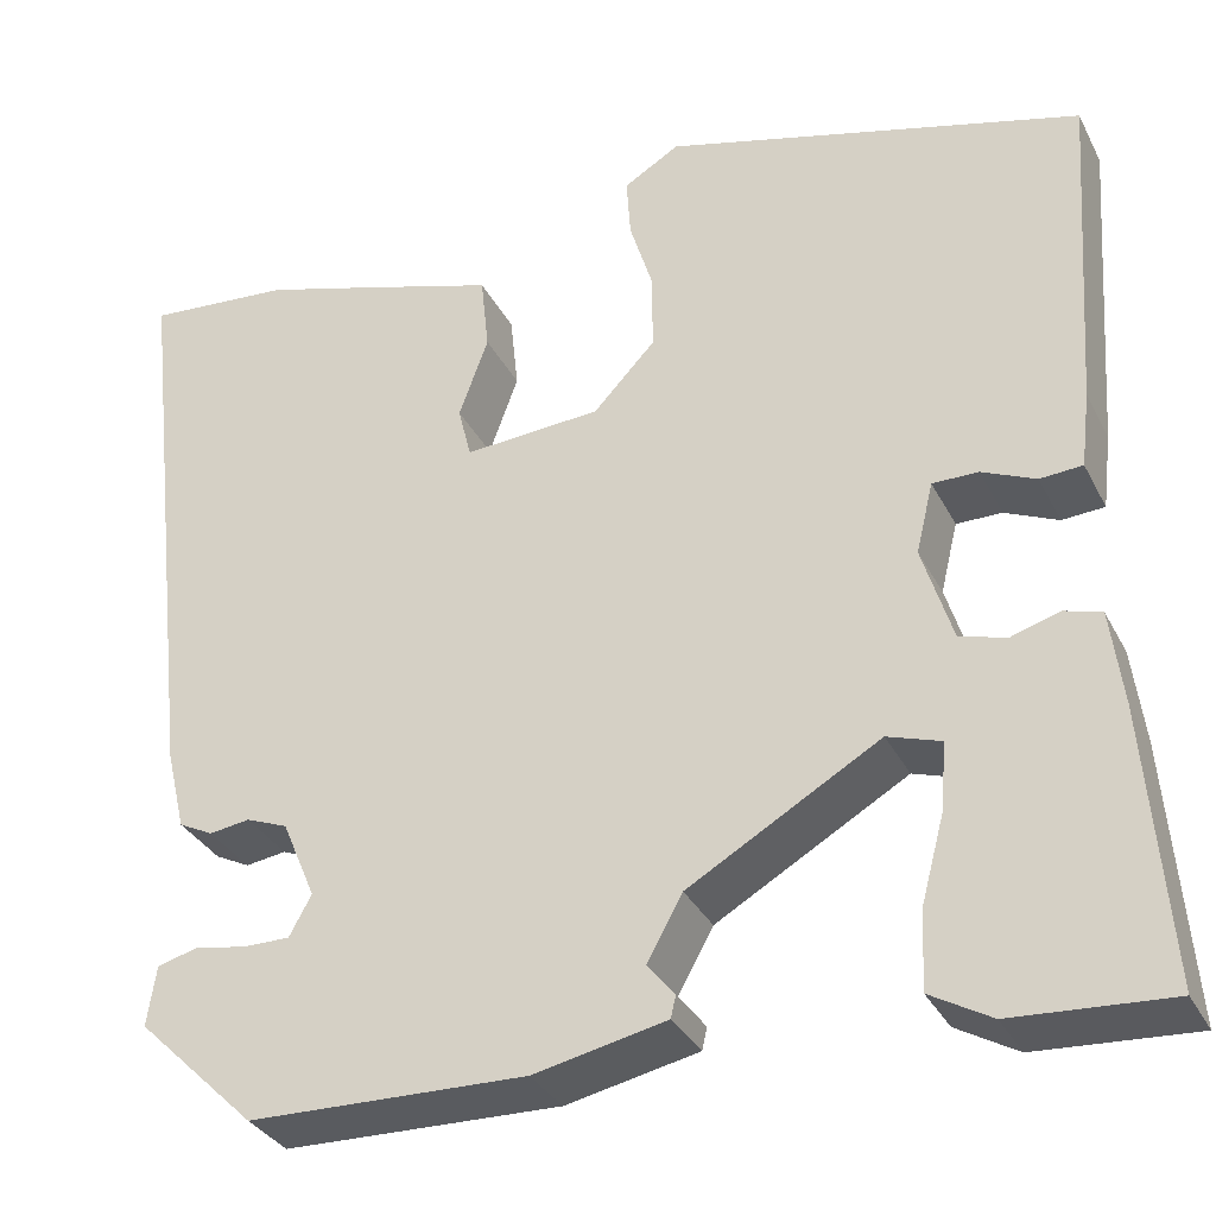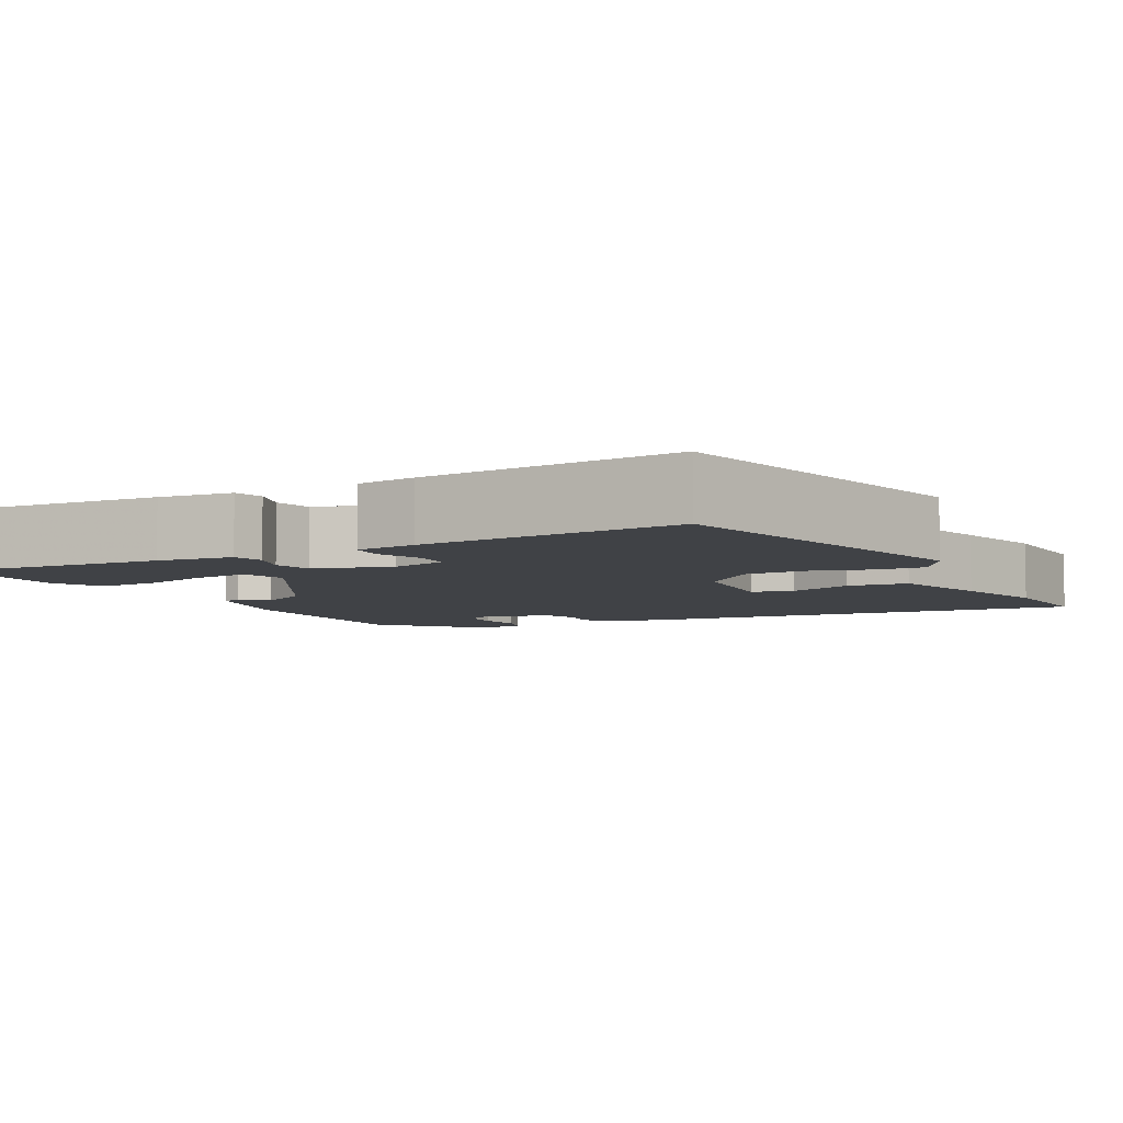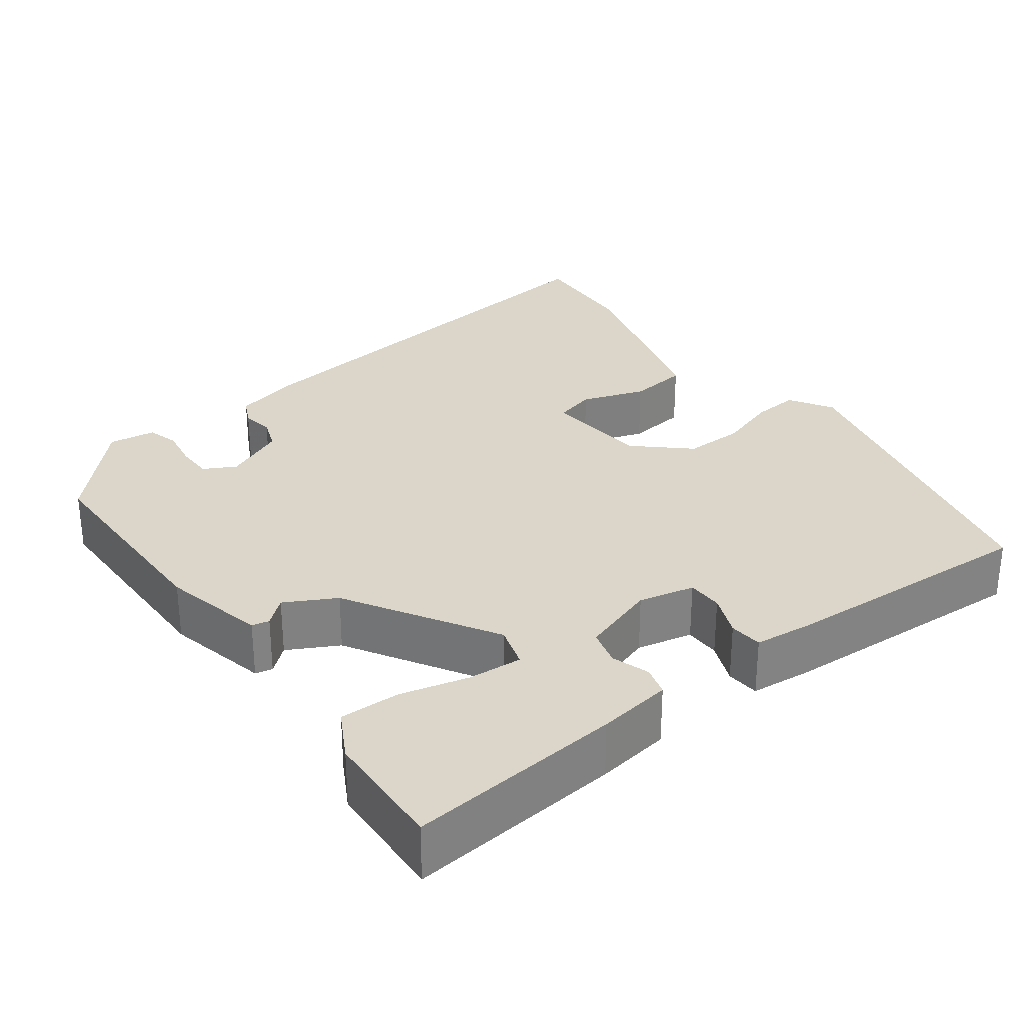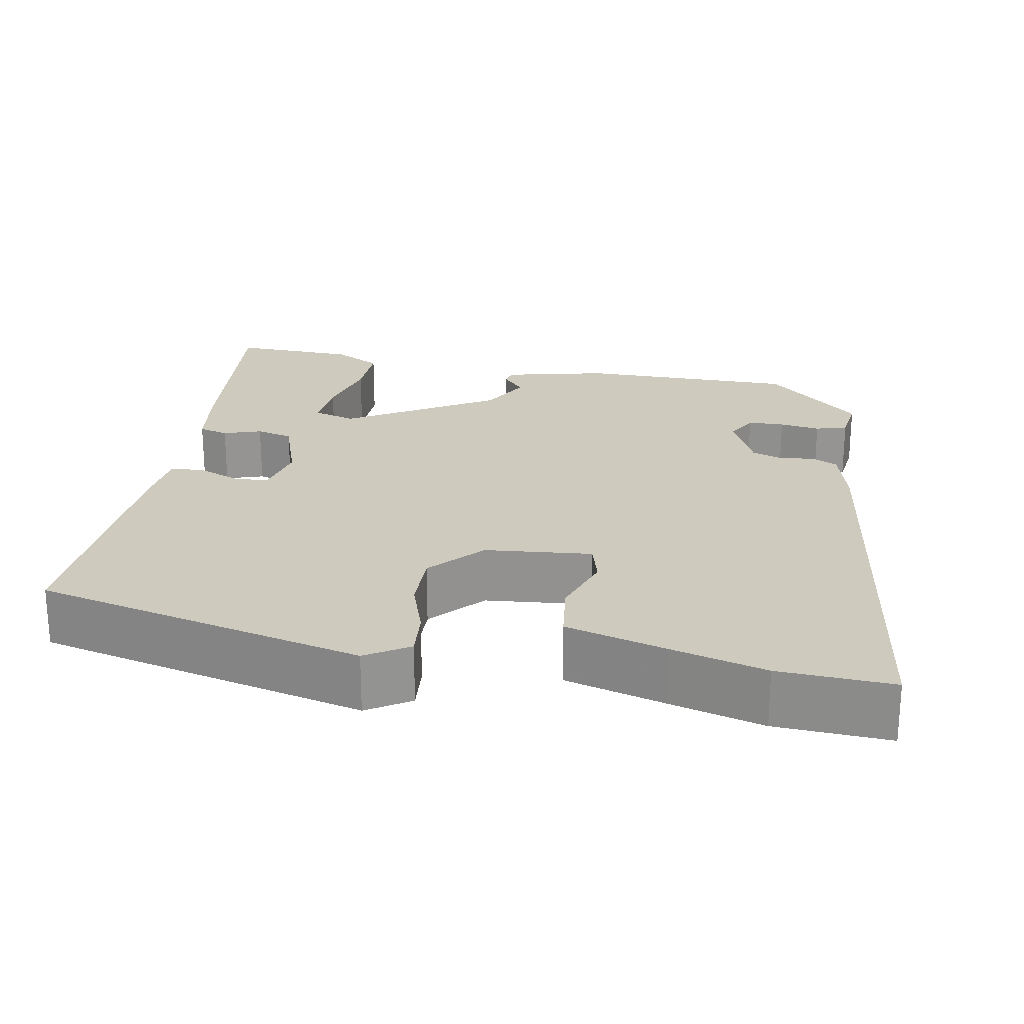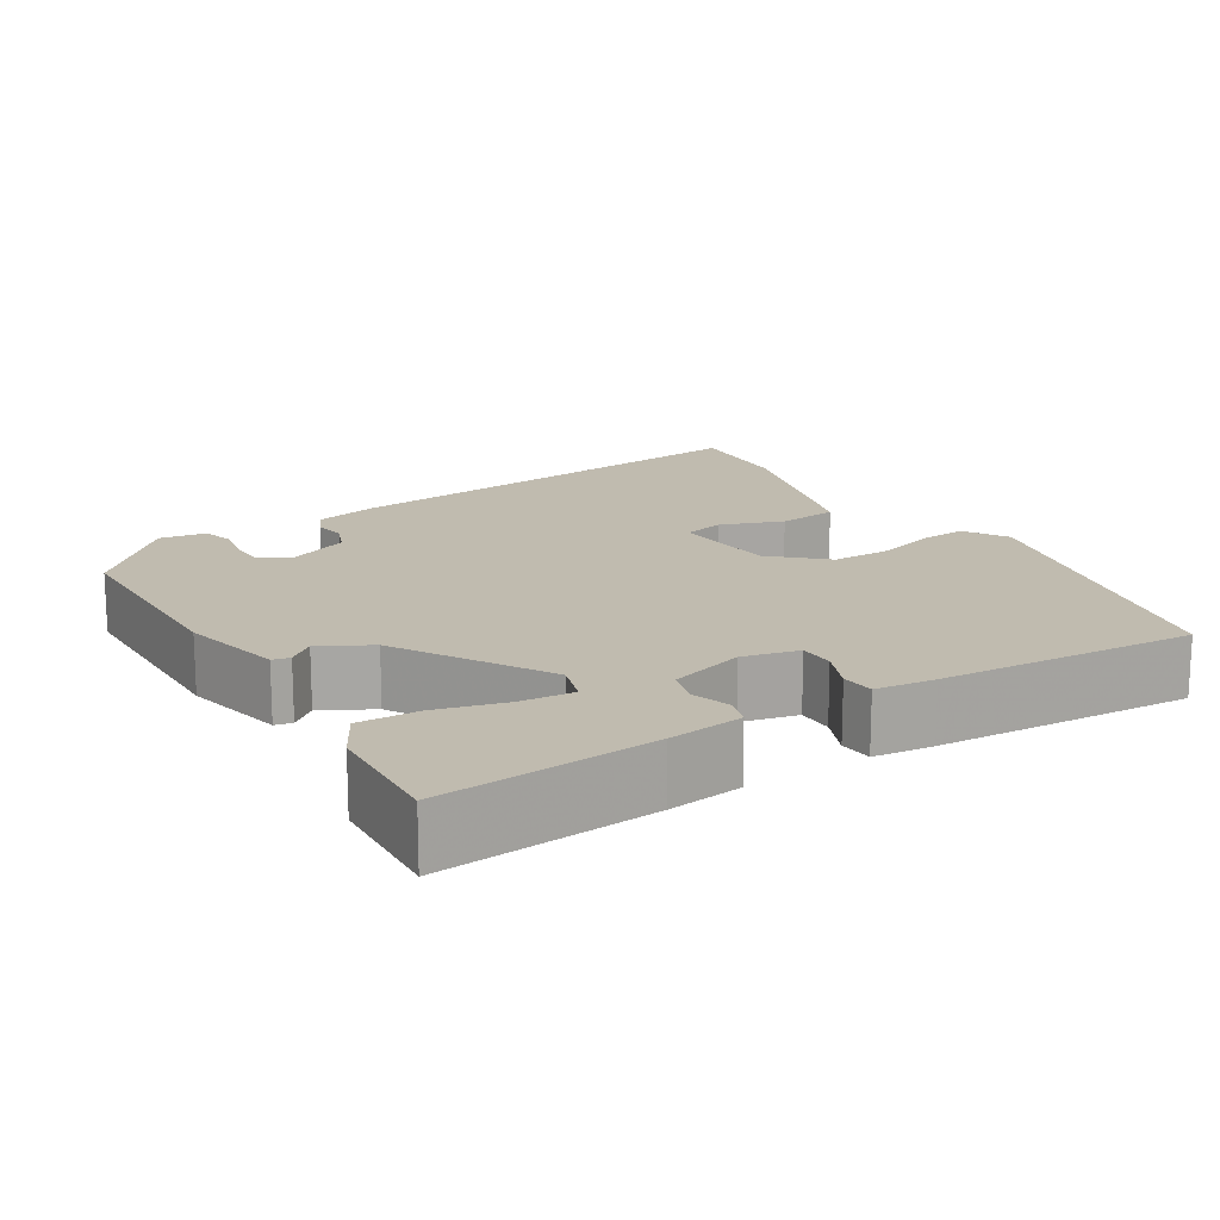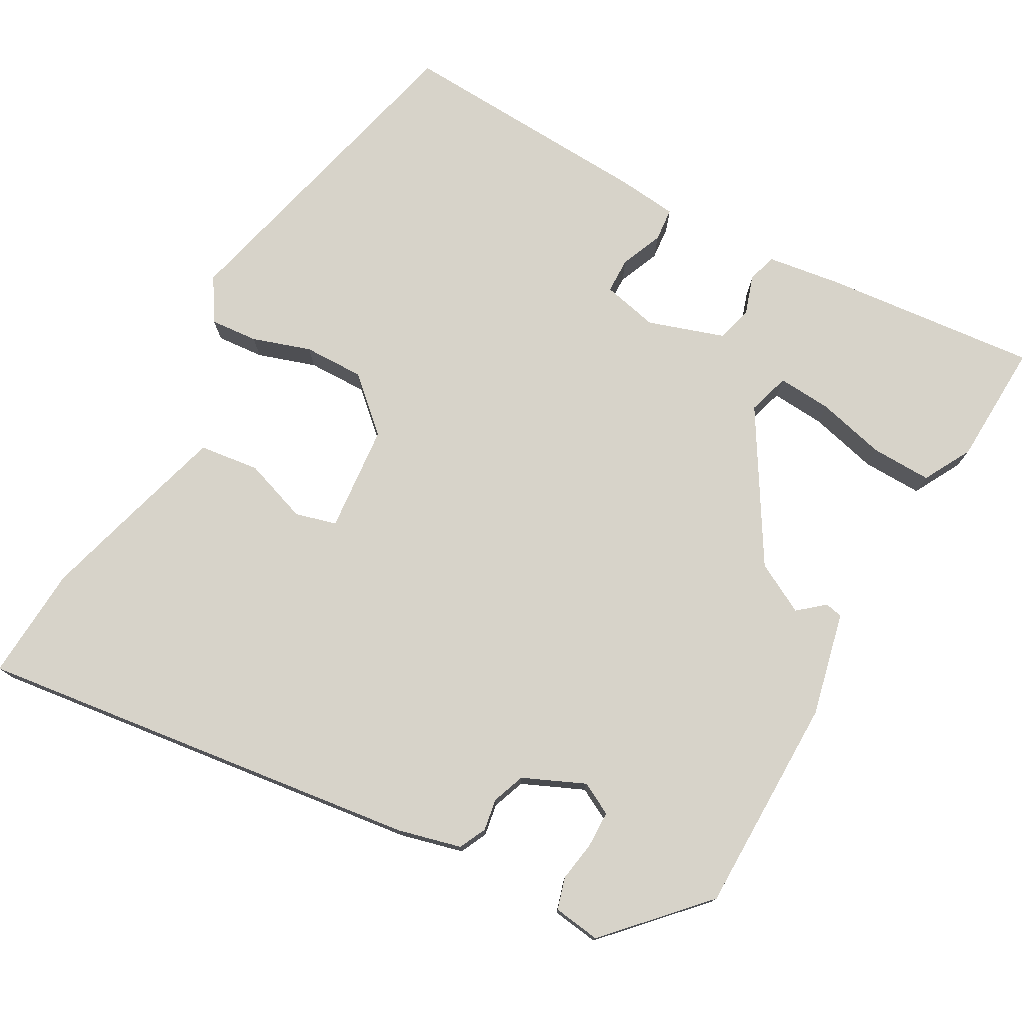
<metadata>
{"format":"obj","ext":"obj","renderer":"f3d","projection":"perspective","resolution":1024,"background":"white","views":[{"elev":-32.9,"azim":-156.3,"up":"+Z"},{"elev":-6.4,"azim":-62.4,"up":"+Y"},{"elev":30.0,"azim":-127.6,"up":"+Y"},{"elev":23.2,"azim":9.1,"up":"+Y"},{"elev":16.2,"azim":-122.0,"up":"+Y"},{"elev":76.1,"azim":118.2,"up":"+Y"}]}
</metadata>
<code>
v 0.38 0.07 0.491
v 0.523 0.07 0.502
v 0.46 0.07 -0.061
v 0.441 0.07 -0.141
v 0.407 0.07 -0.158
v 0.367 0.07 -0.152
v 0.326 0.07 -0.168
v 0.293 0.07 -0.246
v 0.315 0.07 -0.286
v 0.361 0.07 -0.286
v 0.412 0.07 -0.277
v 0.452 0.07 -0.288
v 0.461 0.07 -0.347
v 0.344 0.07 -0.46
v 0.07 0.07 -0.466
v -0.061 0.07 -0.438
v -0.066 0.07 -0.416
v -0.039 0.07 -0.383
v -0.074 0.07 -0.32
v -0.263 0.07 -0.21
v -0.316 0.07 -0.227
v -0.31 0.07 -0.295
v -0.287 0.07 -0.381
v -0.284 0.07 -0.457
v -0.344 0.07 -0.491
v -0.499 0.07 -0.5
v -0.477 0.07 -0.229
v -0.465 0.07 -0.135
v -0.428 0.07 -0.124
v -0.38 0.07 -0.139
v -0.334 0.07 -0.126
v -0.304 0.07 -0.03
v -0.321 0.07 0.04
v -0.366 0.07 0.04
v -0.419 0.07 0.017
v -0.461 0.07 0.02
v -0.47 0.07 0.095
v -0.492 0.07 0.419
v -0.079 0.07 0.528
v -0.024 0.07 0.495
v -0.028 0.07 0.435
v -0.051 0.07 0.361
v -0.051 0.07 0.285
v 0.01 0.07 0.22
v 0.145 0.07 0.21
v 0.158 0.07 0.262
v 0.129 0.07 0.342
v 0.137 0.07 0.418
v 0.262 0.07 0.456
v 0.38 0 0.491
v 0.523 0 0.502
v 0.46 0 -0.061
v 0.441 0 -0.141
v 0.407 0 -0.158
v 0.367 0 -0.152
v 0.326 0 -0.168
v 0.293 0 -0.246
v 0.315 0 -0.286
v 0.361 0 -0.286
v 0.412 0 -0.277
v 0.452 0 -0.288
v 0.461 0 -0.347
v 0.344 0 -0.46
v 0.07 0 -0.466
v -0.061 0 -0.438
v -0.066 0 -0.416
v -0.039 0 -0.383
v -0.074 0 -0.32
v -0.263 0 -0.21
v -0.316 0 -0.227
v -0.31 0 -0.295
v -0.287 0 -0.381
v -0.284 0 -0.457
v -0.344 0 -0.491
v -0.499 0 -0.5
v -0.477 0 -0.229
v -0.465 0 -0.135
v -0.428 0 -0.124
v -0.38 0 -0.139
v -0.334 0 -0.126
v -0.304 0 -0.03
v -0.321 0 0.04
v -0.366 0 0.04
v -0.419 0 0.017
v -0.461 0 0.02
v -0.47 0 0.095
v -0.492 0 0.419
v -0.079 0 0.528
v -0.024 0 0.495
v -0.028 0 0.435
v -0.051 0 0.361
v -0.051 0 0.285
v 0.01 0 0.22
v 0.145 0 0.21
v 0.158 0 0.262
v 0.129 0 0.342
v 0.137 0 0.418
v 0.262 0 0.456
f 46 47 48 49
f 45 46 49 1
f 39 40 41 42
f 39 42 43
f 38 39 43
f 37 38 43 44
f 34 35 36 37
f 33 34 37 44
f 27 28 29 30
f 27 30 31
f 26 27 31
f 25 26 31
f 22 23 24 25
f 21 22 25 31
f 20 21 31 32
f 15 16 17 18
f 15 18 19
f 14 15 19
f 10 11 12 13
f 9 10 13 14
f 8 9 14 19
f 3 4 5 6
f 3 6 7
f 45 1 2 3
f 45 3 7
f 32 33 44 45
f 19 20 32 45
f 7 8 19 45
f 98 97 96 95
f 50 98 95 94
f 91 90 89 88
f 92 91 88
f 92 88 87
f 93 92 87 86
f 86 85 84 83
f 93 86 83 82
f 79 78 77 76
f 80 79 76
f 80 76 75
f 80 75 74
f 74 73 72 71
f 80 74 71 70
f 81 80 70 69
f 67 66 65 64
f 68 67 64
f 68 64 63
f 62 61 60 59
f 63 62 59 58
f 68 63 58 57
f 55 54 53 52
f 56 55 52
f 52 51 50 94
f 56 52 94
f 94 93 82 81
f 94 81 69 68
f 94 68 57 56
f 1 50 51 2
f 2 51 52 3
f 3 52 53 4
f 4 53 54 5
f 5 54 55 6
f 6 55 56 7
f 7 56 57 8
f 8 57 58 9
f 9 58 59 10
f 10 59 60 11
f 11 60 61 12
f 12 61 62 13
f 13 62 63 14
f 14 63 64 15
f 15 64 65 16
f 16 65 66 17
f 17 66 67 18
f 18 67 68 19
f 19 68 69 20
f 20 69 70 21
f 21 70 71 22
f 22 71 72 23
f 23 72 73 24
f 24 73 74 25
f 25 74 75 26
f 26 75 76 27
f 27 76 77 28
f 28 77 78 29
f 29 78 79 30
f 30 79 80 31
f 31 80 81 32
f 32 81 82 33
f 33 82 83 34
f 34 83 84 35
f 35 84 85 36
f 36 85 86 37
f 37 86 87 38
f 38 87 88 39
f 39 88 89 40
f 40 89 90 41
f 41 90 91 42
f 42 91 92 43
f 43 92 93 44
f 44 93 94 45
f 45 94 95 46
f 46 95 96 47
f 47 96 97 48
f 48 97 98 49
f 49 98 50 1

</code>
